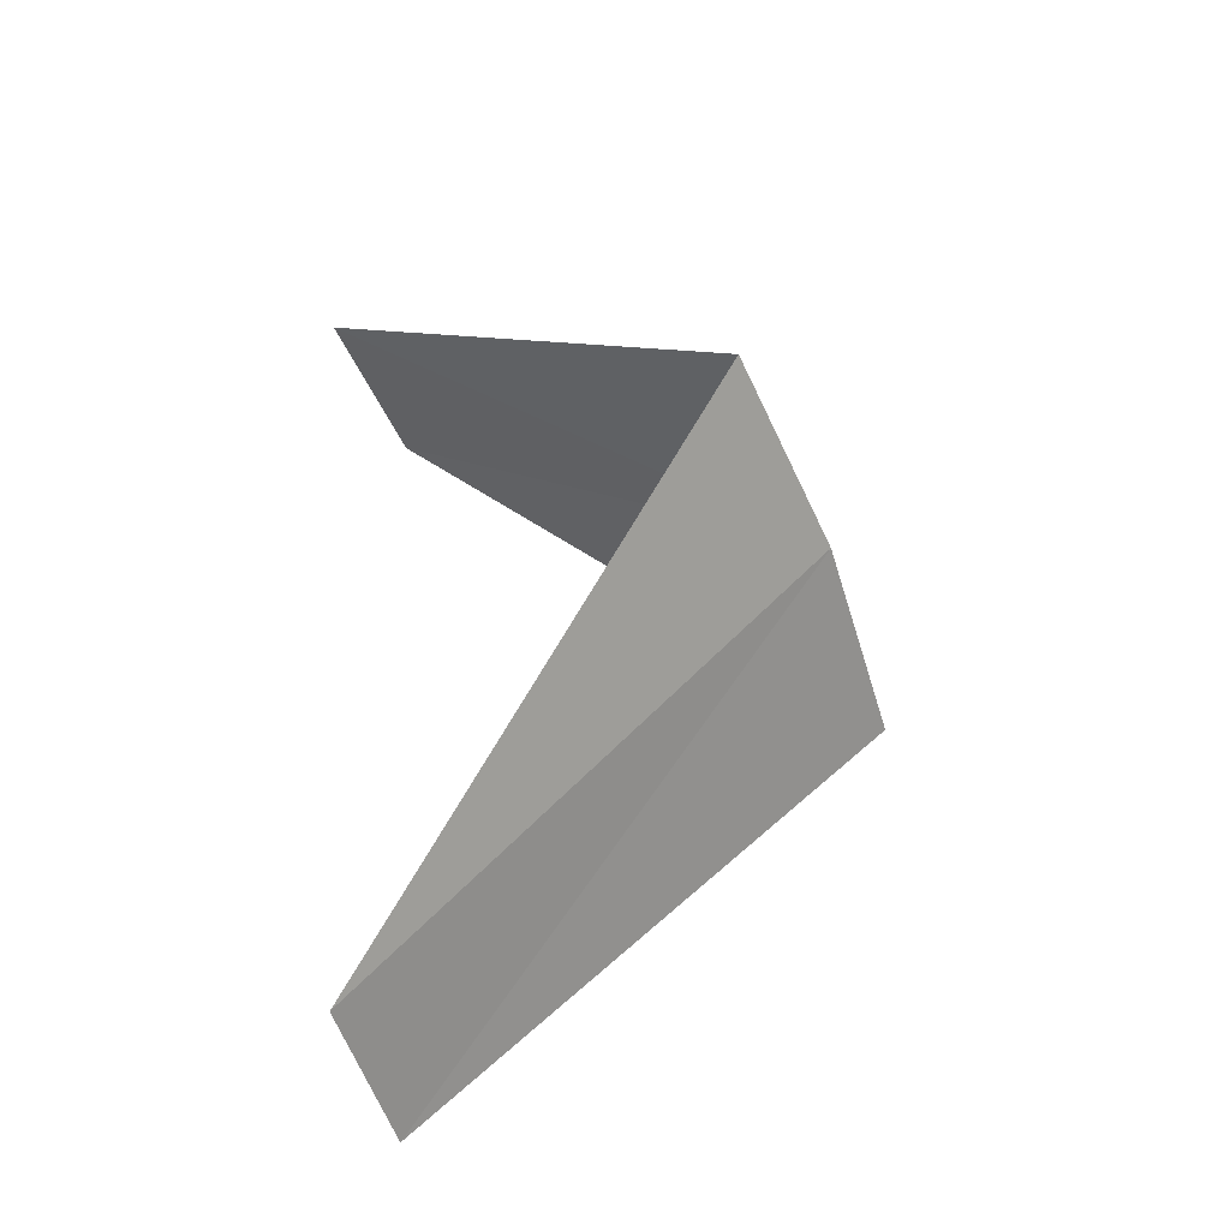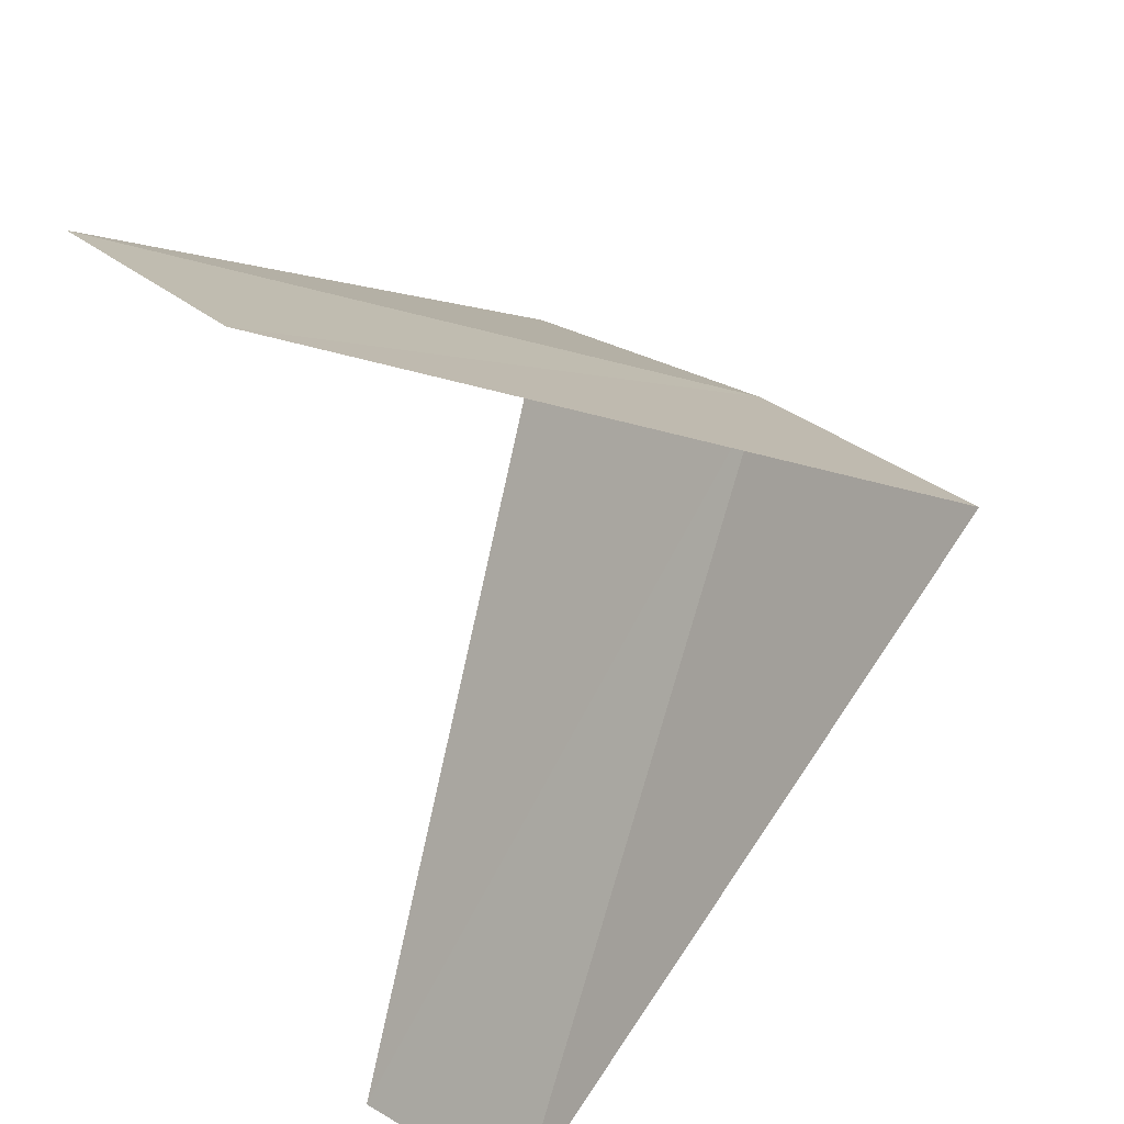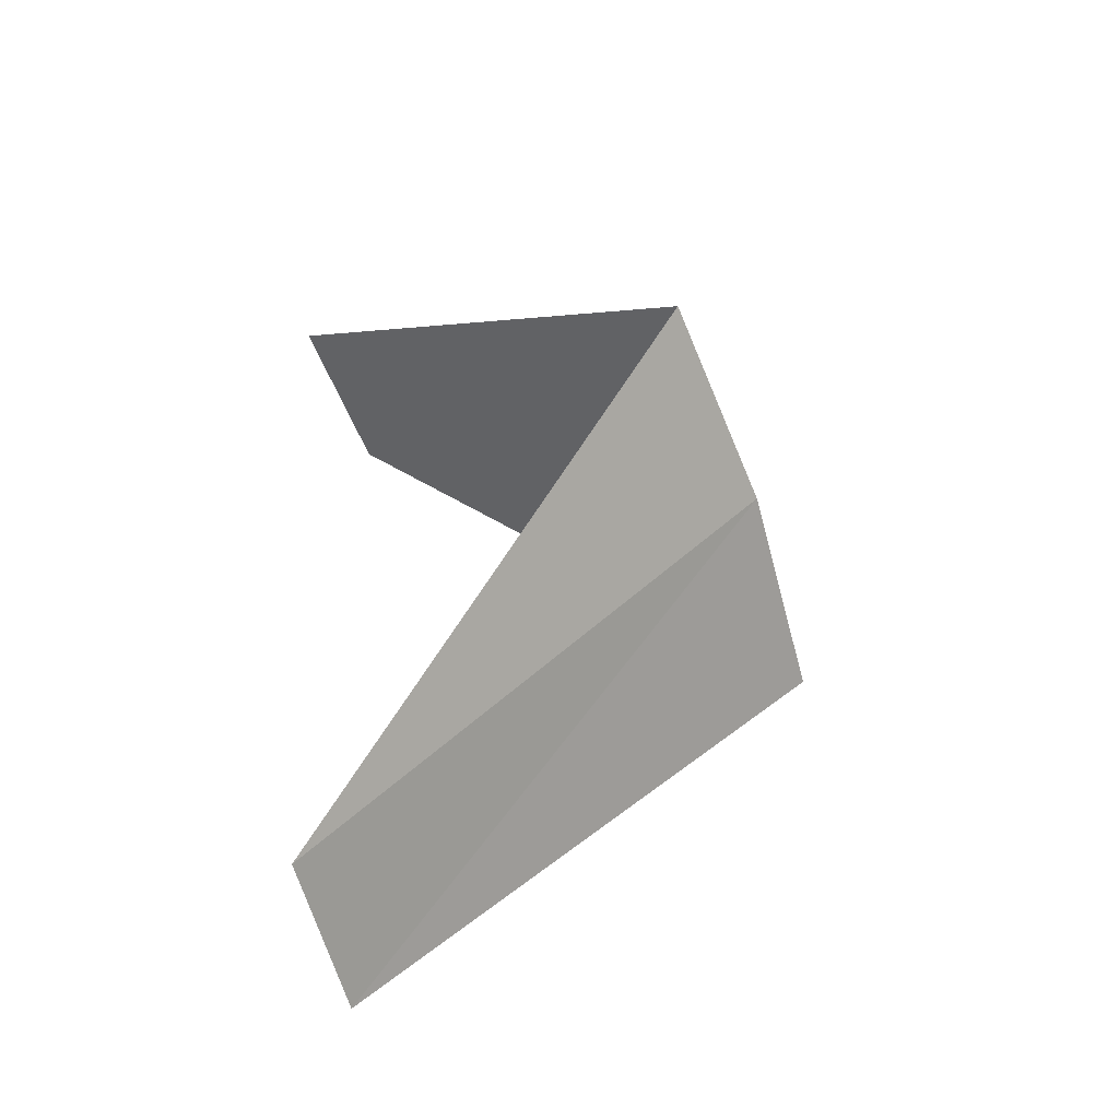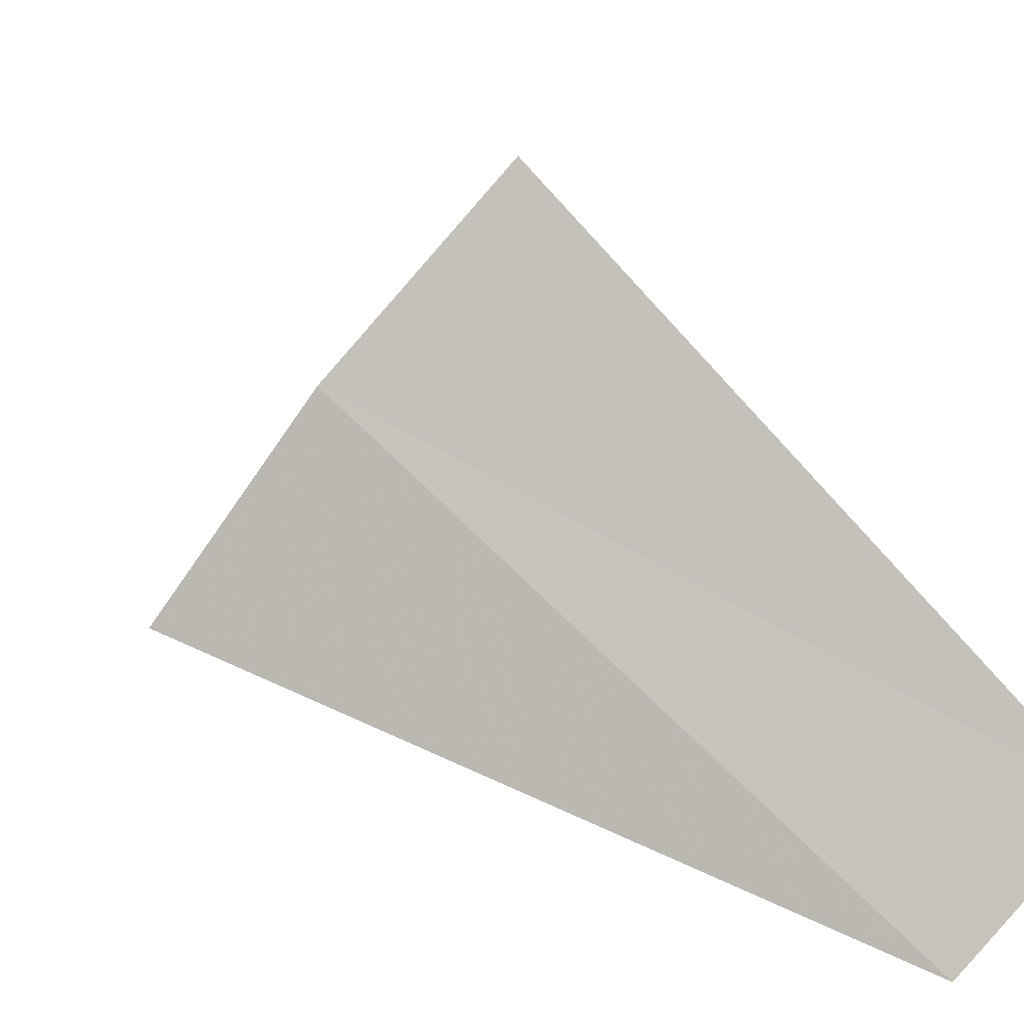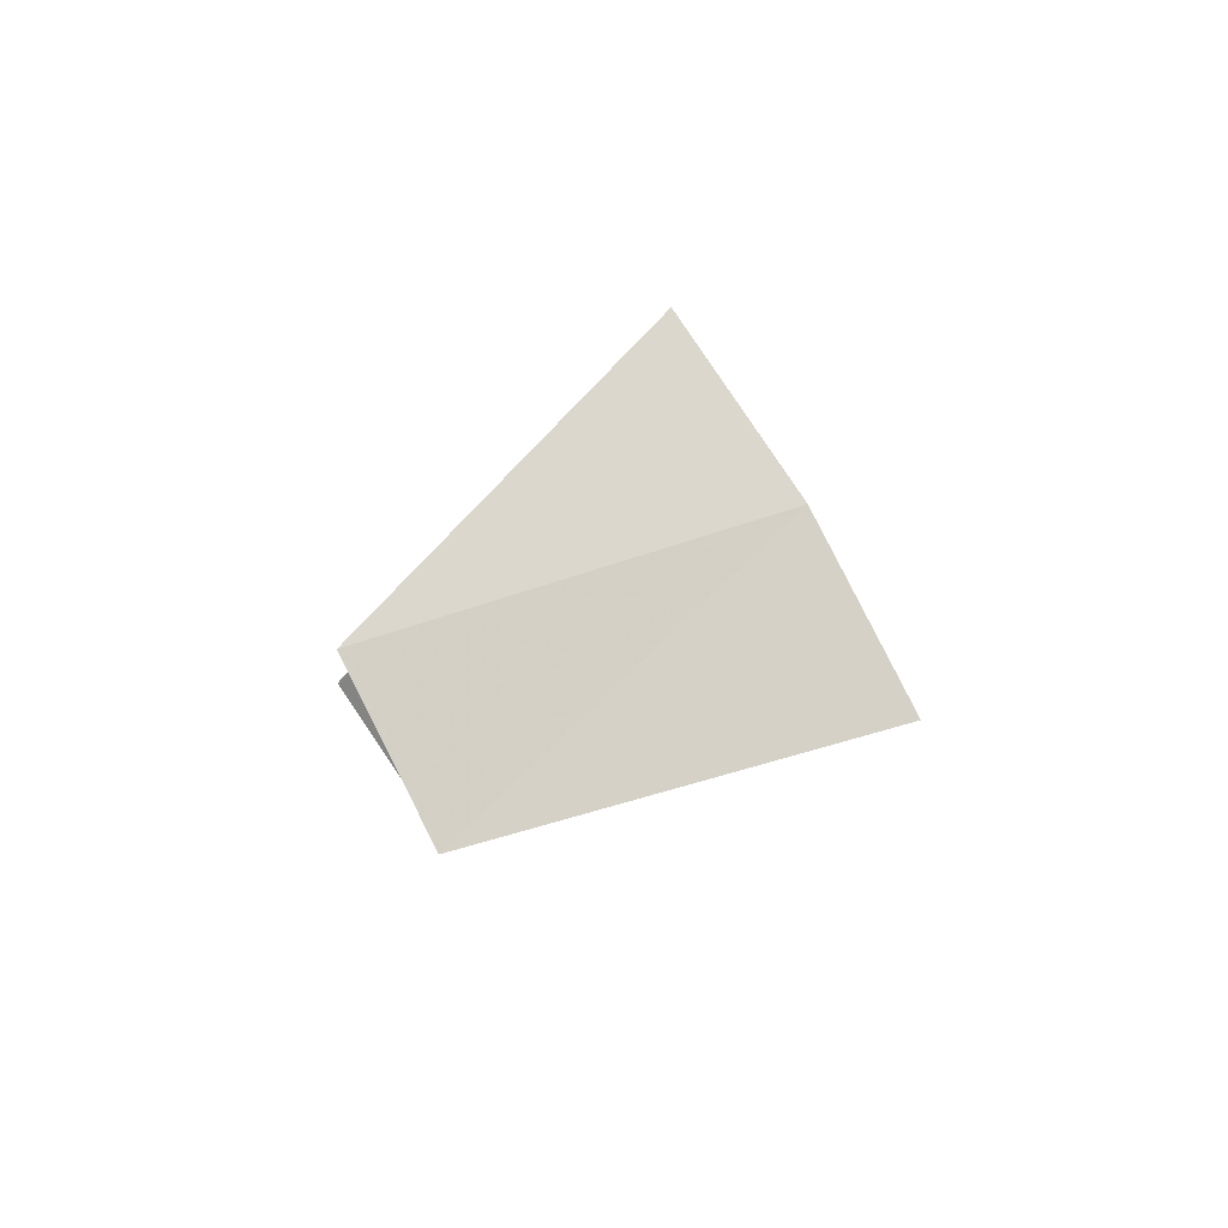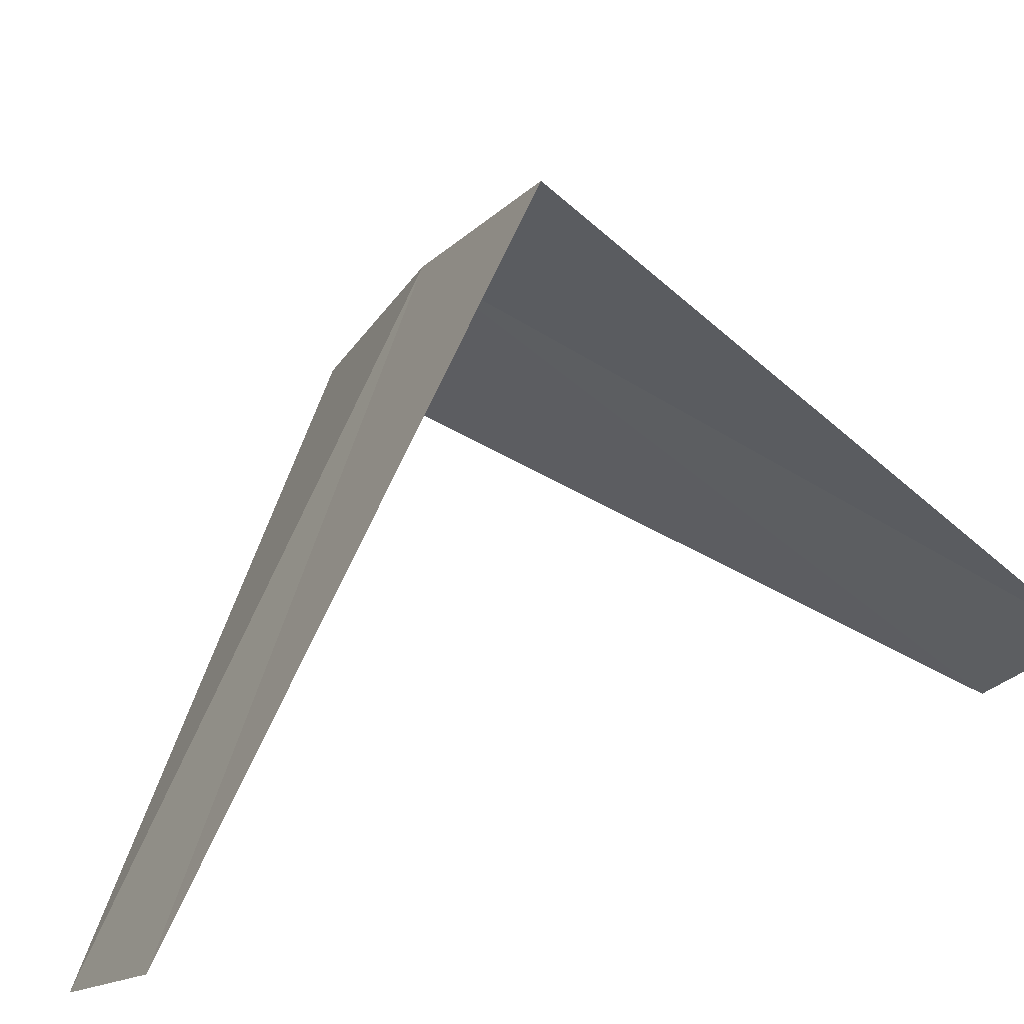
<metadata>
{"format":"obj","ext":"obj","renderer":"f3d","projection":"perspective","resolution":1024,"background":"white","views":[{"elev":-56.5,"azim":63.1,"up":"+Z"},{"elev":-53.0,"azim":17.4,"up":"+Y"},{"elev":-64.5,"azim":61.6,"up":"+Z"},{"elev":31.7,"azim":160.7,"up":"+Y"},{"elev":77.8,"azim":12.6,"up":"+Z"},{"elev":35.4,"azim":-117.6,"up":"+Y"}]}
</metadata>
<code>
v 2.916 2.738 20.24
v 1.912 2.312 19.28
v 2.187 2.054 19.24
v 3.236 2.351 20.2
v 2.55 3.082 20.28
v 2.427 1.763 21.2
v 2.187 2.054 21.24
f 1 3 2
f 1 4 3
f 1 2 5
f 1 6 4
f 1 5 7
f 1 7 6

</code>
